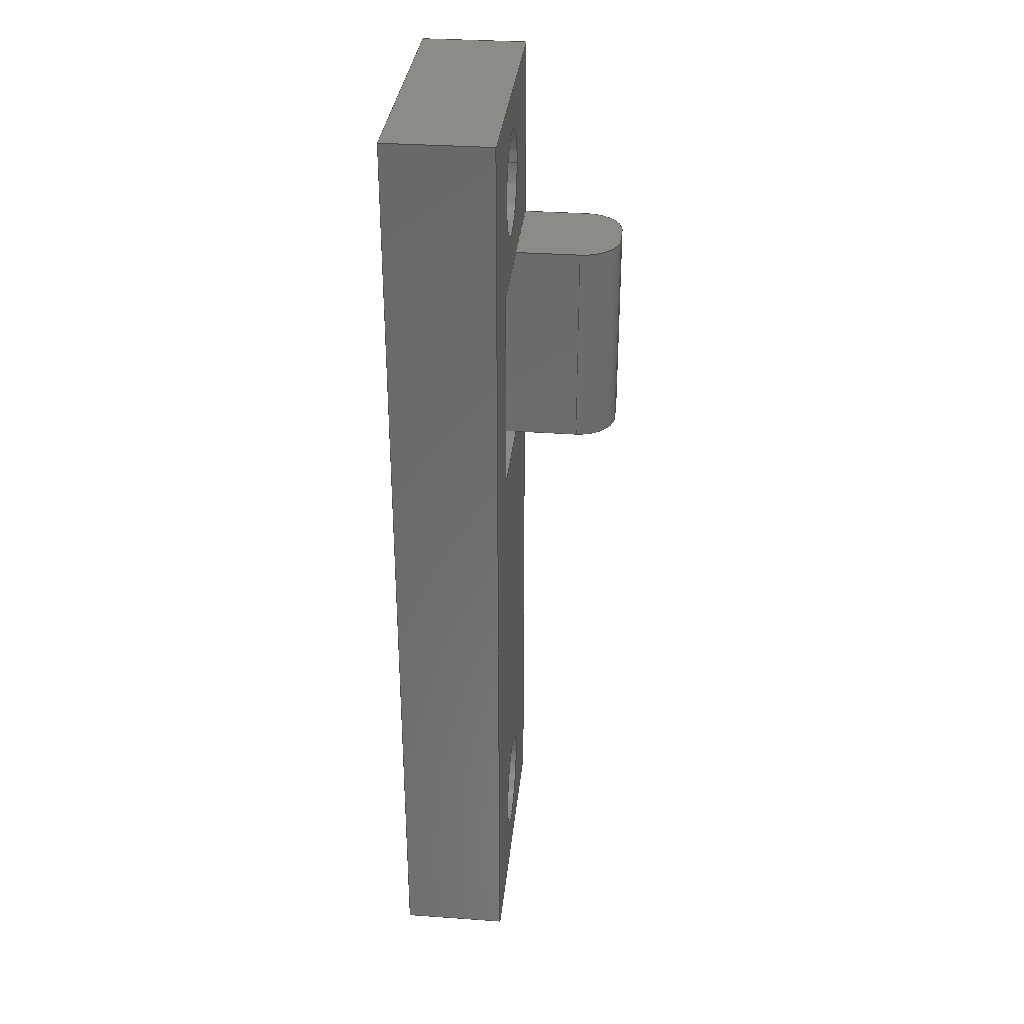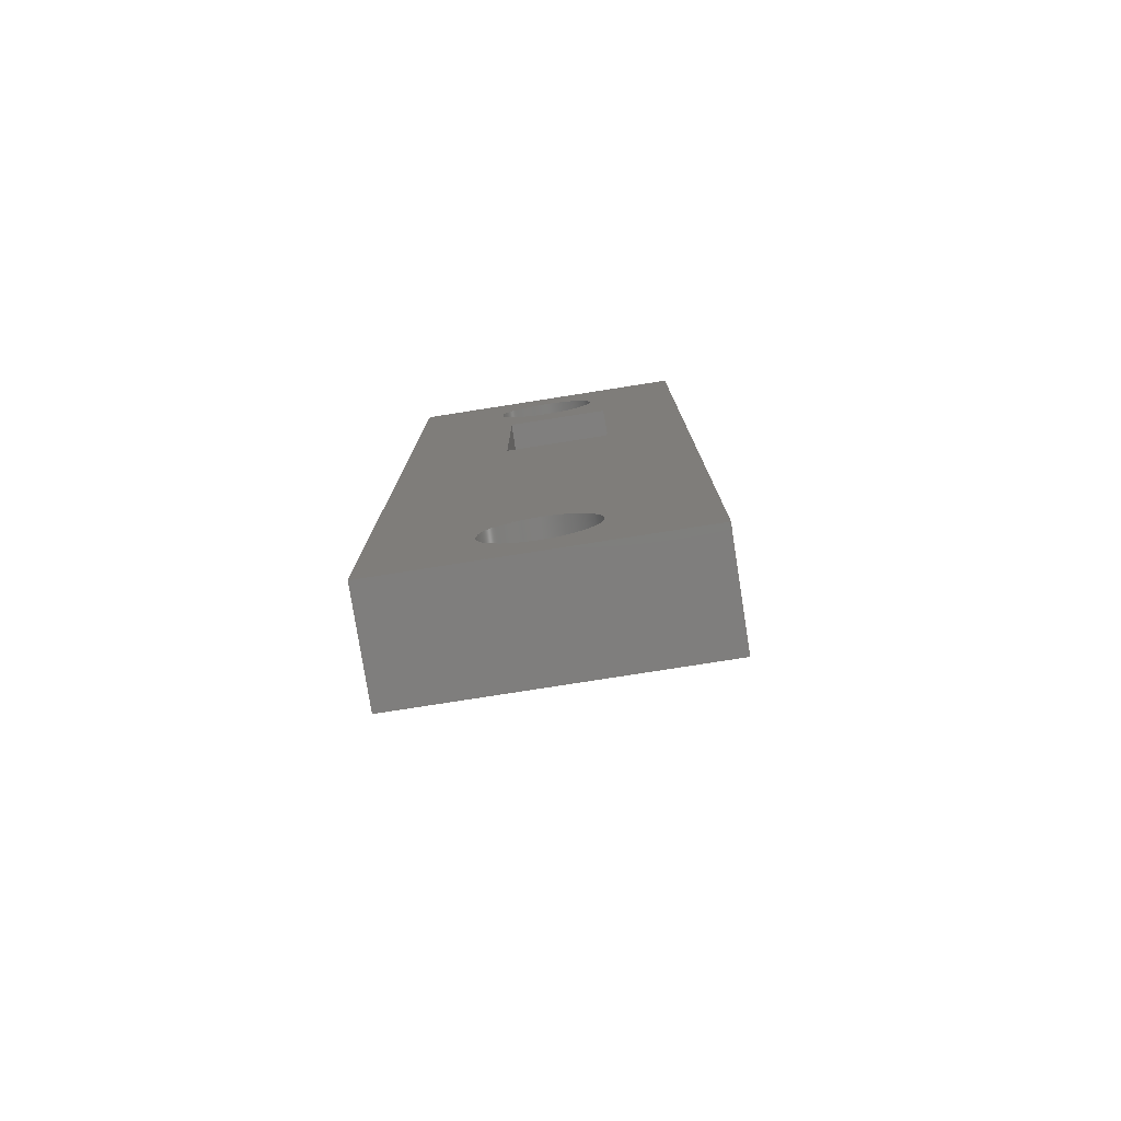
<metadata>
{"format":"iges","ext":"igs","renderer":"f3d","projection":"perspective","resolution":1024,"background":"white","views":[{"elev":32.8,"azim":95.6,"up":"+Y"},{"elev":-78.5,"azim":8.9,"up":"+Y"}]}
</metadata>
<code>

,,6HClamp3,6HClamp3,7Hunknown,7Hunknown,32,38,7,99,15,,1,2,2HMM,1,0.08,
15H2.015e+07,0.01,1e+04,7Hunknown,7Hunknown,11,0,;
     186       1                                                00000000
     186            -219       1       0                               0
     514       2                                                00010000
     514                       2       1                               0
     510       4                                                00010000
     510            -219       1       1                               0
     510       5                                                00010000
     510            -219       1       1                               0
     510       6                                                00010000
     510            -219       1       1                               0
     510       7                                                00010000
     510            -219       1       1                               0
     510       8                                                00010000
     510            -219       1       1                               0
     510       9                                                00010000
     510            -219       1       1                               0
     510      10                                                00010000
     510            -219       1       1                               0
     510      11                                                00010000
     510            -219       1       1                               0
     510      12                                                00010000
     510            -219       1       1                               0
     510      13                                                00010000
     510            -219       1       1                               0
     510      14                                                00010000
     510            -219       1       1                               0
     510      15                                                00010000
     510            -219       1       1                               0
     510      16                                                00010000
     510            -219       1       1                               0
     510      17                                                00010000
     510            -219       1       1                               0
     510      18                                                00010000
     510            -219       1       1                               0
     510      19                                                00010000
     510            -219       1       1                               0
     510      20                                                00010000
     510            -219       1       1                               0
     508      21                                                00010000
     508                       1       1                               0
     508      22                                                00010000
     508                       1       1                               0
     508      23                                                00010000
     508                       2       1                               0
     508      25                                                00010000
     508                       1       1                               0
     508      26                                                00010000
     508                       2       1                               0
     508      28                                                00010000
     508                       2       1                               0
     508      30                                                00010000
     508                       1       1                               0
     508      31                                                00010000
     508                       1       1                               0
     508      32                                                00010000
     508                       3       1                               0
     508      35                                                00010000
     508                       1       1                               0
     508      36                                                00010000
     508                       1       1                               0
     508      37                                                00010000
     508                       1       1                               0
     508      38                                                00010000
     508                       1       1                               0
     508      39                                                00010000
     508                       2       1                               0
     508      41                                                00010000
     508                       2       1                               0
     508      43                                                00010000
     508                       2       1                               0
     508      45                                                00010000
     508                       1       1                               0
     508      46                                                00010000
     508                       1       1                               0
     508      47                                                00010000
     508                       1       1                               0
     508      48                                                00010000
     508                       1       1                               0
     508      49                                                00010000
     508                       1       1                               0
     508      50                                                00010000
     508                       1       1                               0
     126      51                                                00010000
     126       0               5       0                               0
     126      56                                                00010000
     126       0               2       0                               0
     126      58                                                00010000
     126       0               4       0                               0
     126      62                                                00010000
     126       0               3       0                               0
     126      65                                                00010000
     126       0               2       0                               0
     126      67                                                00010000
     126       0               2       0                               0
     126      69                                                00010000
     126       0               2       0                               0
     126      71                                                00010000
     126       0               2       0                               0
     126      73                                                00010000
     126       0               2       0                               0
     126      75                                                00010000
     126       0               2       0                               0
     126      77                                                00010000
     126       0               4       0                               0
     126      81                                                00010000
     126       0               2       0                               0
     126      83                                                00010000
     126       0               5       0                               0
     126      88                                                00010000
     126       0               2       0                               0
     126      90                                                00010000
     126       0               3       0                               0
     126      93                                                00010000
     126       0               2       0                               0
     126      95                                                00010000
     126       0               2       0                               0
     126      97                                                00010000
     126       0               2       0                               0
     126      99                                                00010000
     126       0               2       0                               0
     126     101                                                00010000
     126       0               2       0                               0
     126     103                                                00010000
     126       0               2       0                               0
     126     105                                                00010000
     126       0               2       0                               0
     126     107                                                00010000
     126       0               2       0                               0
     126     109                                                00010000
     126       0               2       0                               0
     126     111                                                00010000
     126       0               2       0                               0
     126     113                                                00010000
     126       0               3       0                               0
     126     116                                                00010000
     126       0               2       0                               0
     126     118                                                00010000
     126       0               2       0                               0
     126     120                                                00010000
     126       0               2       0                               0
     126     122                                                00010000
     126       0               2       0                               0
     126     124                                                00010000
     126       0               2       0                               0
     126     126                                                00010000
     126       0               5       0                               0
     126     131                                                00010000
     126       0               6       0                               0
     126     137                                                00010000
     126       0               5       0                               0
     126     142                                                00010000
     126       0               6       0                               0
     126     148                                                00010000
     126       0               2       0                               0
     126     150                                                00010000
     126       0               2       0                               0
     126     152                                                00010000
     126       0               2       0                               0
     126     154                                                00010000
     126       0               2       0                               0
     126     156                                                00010000
     126       0               2       0                               0
     126     158                                                00010000
     126       0               8       0                               0
     126     166                                                00010000
     126       0               2       0                               0
     126     168                                                00010000
     126       0               9       0                               0
     126     177                                                00010000
     126       0               2       0                               0
     126     179                                                00010000
     126       0               2       0                               0
     126     181                                                00010000
     126       0               2       0                               0
     126     183                                                00010000
     126       0               2       0                               0
     126     185                                                00010000
     126       0               2       0                               0
     128     187                                                00010000
     128       0    -219       7       0                               0
     128     194                                                00010000
     128       0    -219       3       0                               0
     128     197                                                00010000
     128       0    -219       3       0                               0
     128     200                                                00010000
     128       0    -219       6       0                               0
     128     206                                                00010000
     128       0    -219       3       0                               0
     128     209                                                00010000
     128       0    -219       3       0                               0
     128     212                                                00010000
     128       0    -219       4       0                               0
     128     216                                                00010000
     128       0    -219       3       0                               0
     128     219                                                00010000
     128       0    -219       3       0                               0
     128     222                                                00010000
     128       0    -219       2       0                               0
     128     224                                                00010000
     128       0    -219       2       0                               0
     128     226                                                00010000
     128       0    -219      12       0                               0
     128     238                                                00010000
     128       0    -219      13       0                               0
     128     251                                                00010000
     128       0    -219       3       0                               0
     128     254                                                00010000
     128       0    -219       2       0                               0
     128     256                                                00010000
     128       0    -219       2       0                               0
     128     258                                                00010000
     128       0    -219       3       0                               0
     502     261                                                00010000
     502                       7       1                               0
     504     268                                                00010001
     504                      14       1                               0
     406     282                                                00000000
     406                       1      15                               0
     314     283                                                00000200
     314                       2       0                               0
186,3,1,0,0,1,217;                                                     1
514,17,5,1,7,1,9,1,11,1,13,1,15,1,17,1,19,1,21,1,23,1,25,1,27,1,       3
29,1,31,1,33,1,35,1,37,1;                                              3
510,179,1,1,39;                                                        5
510,181,1,1,41;                                                        7
510,183,1,1,43;                                                        9
510,185,1,1,45;                                                       11
510,187,1,1,47;                                                       13
510,189,1,1,49;                                                       15
510,191,1,1,51;                                                       17
510,193,1,1,53;                                                       19
510,195,3,1,55,57,59;                                                 21
510,197,1,1,61;                                                       23
510,199,1,1,63;                                                       25
510,201,1,1,65;                                                       27
510,203,1,1,67;                                                       29
510,205,1,1,69;                                                       31
510,207,1,1,71;                                                       33
510,209,1,1,73;                                                       35
510,211,4,1,75,77,79,81;                                              37
508,4,0,215,1,1,0,0,215,2,1,0,0,215,3,1,0,0,215,4,1,0;                39
508,4,0,215,2,0,0,0,215,5,1,0,0,215,6,0,0,0,215,7,0,0;                41
508,6,0,215,1,0,0,0,215,8,0,0,0,215,9,1,0,0,215,10,0,0,0,215,11,      43
0,0,0,215,5,0,0;                                                      43
508,4,0,215,11,1,0,0,215,12,1,0,0,215,13,1,0,0,215,6,1,0;             45
508,6,0,215,3,0,0,0,215,7,1,0,0,215,13,0,0,0,215,14,0,0,0,215,        47
15,0,0,0,215,16,1,0;                                                  47
508,6,0,215,12,0,0,0,215,10,1,0,0,215,17,0,0,0,215,18,1,0,0,215,      49
19,0,0,0,215,14,1,0;                                                  49
508,4,0,215,19,1,0,0,215,20,0,0,0,215,21,0,0,0,215,22,1,0;            51
508,4,0,215,17,1,0,0,215,23,1,0,0,215,24,0,0,0,215,25,0,0;            53
508,10,0,215,9,0,0,0,215,26,0,0,0,215,27,0,0,0,215,28,0,0,0,215,      55
29,0,0,0,215,30,0,0,0,215,15,1,0,0,215,22,0,0,0,215,31,0,0,0,         55
215,23,0,0;                                                           55
508,2,0,215,32,0,0,0,215,33,0,0;                                      57
508,2,0,215,34,0,0,0,215,35,0,0;                                      59
508,4,0,215,29,1,0,0,215,36,1,0,0,215,37,0,0,0,215,38,0,0;            61
508,4,0,215,28,1,0,0,215,39,1,0,0,215,40,0,0,0,215,36,0,0;            63
508,5,0,215,41,0,0,0,215,42,1,0,0,215,33,1,0,0,215,32,1,0,0,215,      65
42,0,0;                                                               65
508,5,0,215,43,0,0,0,215,44,1,0,0,215,35,1,0,0,215,34,1,0,0,215,      67
44,0,0;                                                               67
508,8,0,215,4,0,0,0,215,16,0,0,0,215,30,1,0,0,215,38,1,0,0,215,       69
45,0,0,0,215,46,0,0,0,215,26,1,0,0,215,8,1,0;                         69
508,4,0,215,27,1,0,0,215,46,1,0,0,215,47,0,0,0,215,39,0,0;            71
508,4,0,215,31,1,0,0,215,21,1,0,0,215,48,0,0,0,215,24,1,0;            73
508,4,0,215,45,1,0,0,215,37,1,0,0,215,40,1,0,0,215,47,1,0;            75
508,1,0,215,41,1,0;                                                   77
508,1,0,215,43,1,0;                                                   79
508,4,0,215,18,0,0,0,215,25,1,0,0,215,48,1,0,0,215,20,1,0;            81
126,2,2,0,0,0,0,-0.7854,-0.7854,                83
-0.7854,0.7854,0.7854,               83
0.7854,1,0.7071,1,-5.5,29,29.5,-5.5,         83
29,28,-4,29,28,-0.7854,0.7854,0,0,       83
0;                                                                   83
126,1,1,0,0,1,0,0.15,0.15,0.95,0.95,        85
1,1,-4,29,28,-4,21,28,0.15,0.95,0,0,0;        85
126,2,2,0,0,0,0,-0.7854,-0.7854,                87
-0.7854,0.7854,0.7854,               87
0.7854,1,0.7071,1,-4,21,28,-5.5,21,       87
28,-5.5,21,29.5,-0.7854,0.7854,0,0,0;      87
126,1,1,0,0,1,0,-0.95,-0.95,                89
-0.15,-0.15,1,1,-5.5,21,29.5,-5.5,       89
29,29.5,-0.95,-0.15,0,0,0;              89
126,1,1,0,0,1,0,-0.15,-0.15,-0.05,-0.05,1,1,-4,29,28,-3,        91
29,28,-0.15,-0.05,0,0,0;                                         91
126,1,1,0,0,1,0,-0.6,-0.6,0.2,0.2,1,1,-3,21,28,-3,29,28,      93
-0.6,0.2,0,0,0;                                                    93
126,1,1,0,0,1,0,-0.15,-0.15,-0.05,-0.05,1,1,-4,21,28,-3,        95
21,28,-0.15,-0.05,0,0,0;                                         95
126,1,1,0,0,1,0,0,0,0.25,0.25,1,1,-5.5,29,32,-5.5,29,          97
29.5,0,0.25,0,0,0;                                                97
126,1,1,0,0,1,0,-0.275,-0.275,0.125,0.125,1,1,-5.5,29,32,         99
-1.5,29,32,-0.275,0.125,0,0,0;                                   99
126,1,1,0,0,1,0,-0.25,-0.25,0,0,1,1,-1.5,29,29.5,-1.5,29,      101
32,-0.25,0,0,0,0;                                               101
126,2,2,0,0,0,0,-0.7854,-0.7854,               103
-0.7854,0.7854,0.7854,              103
0.7854,1,0.7071,1,-3,29,28,-1.5,29,      103
28,-1.5,29,29.5,-0.7854,0.7854,0,0,0;     103
126,1,1,0,0,1,0,-0.2,-0.2,0.6,0.6,1,1,-1.5,29,29.5,-1.5,21,      105
29.5,-0.2,0.6,0,0,0;                                              105
126,2,2,0,0,0,0,-0.7854,-0.7854,               107
-0.7854,0.7854,0.7854,              107
0.7854,1,0.7071,1,-1.5,21,29.5,-1.5,        107
21,28,-3,21,28,-0.7854,0.7854,0,0,      107
0;                                                                  107
126,1,1,0,0,1,0,0,0,0.25,0.25,1,1,-1.5,21,32,-1.5,21,         109
29.5,0,0.25,0,0,0;                                               109
126,1,1,0,0,1,0,-0.425,-0.425,-0.025,                   111
-0.025,1,1,-5.5,21,32,-1.5,21,32,-0.425,          111
-0.025,0,0,0;                                        111
126,1,1,0,0,1,0,0,0,0.25,0.25,1,1,-5.5,21,32,-5.5,21,         113
29.5,0,0.25,0,0,0;                                               113
126,1,1,0,0,1,0,-0.4,-0.4,0,0,1,1,-1.5,29,36,-1.5,29,32,     115
-0.4,0,0,0,0;                                                    115
126,1,1,0,0,1,0,0,0,0.8,0.8,1,1,-1.5,29,36,-1.5,21,36,       117
0,0.8,0,0,0;                                                     117
126,1,1,0,0,1,0,0,0,0.4,0.4,1,1,-1.5,21,32,-1.5,21,36,       119
0,0.4,0,0,0;                                                     119
126,1,1,0,0,1,0,0,0,0.4,0.4,1,1,2.5,21,36,-1.5,21,36,0,     121
0.4,0,0,0;                                                        121
126,1,1,0,0,1,0,0,0,0.4,0.4,1,1,2.5,21,32,2.5,21,36,0,      123
0.4,0,0,0;                                                        123
126,1,1,0,0,1,0,-0.125,-0.125,0.275,0.275,1,1,2.5,21,32,         125
-1.5,21,32,-0.125,0.275,0,0,0;                                  125
126,1,1,0,0,1,0,0.125,0.125,0.525,0.525,1,1,-1.5,29,32,2.5,      127
29,32,0.125,0.525,0,0,0;                                        127
126,1,1,0,0,1,0,-0.4,-0.4,0,0,1,1,2.5,29,36,2.5,29,32,       129
-0.4,0,0,0,0;                                                    129
126,1,1,0,0,1,0,0.4,0.4,0.8,0.8,1,1,-1.5,29,36,2.5,29,36,      131
0.4,0.8,0,0,0;                                                    131
126,1,1,0,0,1,0,-0.9,-0.9,-0.2,-0.2,     133
1,1,-5.5,36,32,-5.5,29,32,-0.9,-0.2,0,0,       133
0;                                                                  133
126,1,1,0,0,1,0,-0.275,-0.275,0.825,0.825,1,1,5.5,36,32,         135
-5.5,36,32,-0.275,0.825,0,0,0;                                  135
126,1,1,0,0,1,0,-0.9,-0.9,2.7,2.7,1,1,5.5,0,32,5.5,36,32,      137
-0.9,2.7,0,0,0;                                                   137
126,1,1,0,0,1,0,-0.275,-0.275,0.825,0.825,1,1,-5.5,0,32,5.5,     139
0,32,-0.275,0.825,0,0,0;                                        139
126,1,1,0,0,1,0,0.6,0.6,2.7,2.7,1,      141
1,-5.5,21,32,-5.5,0,32,0.6,2.7,0,0,0;          141
126,1,1,0,0,1,0,-0.55,-0.55,0.25,0.25,1,1,2.5,29,32,2.5,21,     143
32,-0.55,0.25,0,0,0;                                             143
126,4,2,0,0,0,0,0,0,0,1.571,1.571,            145
3.142,3.142,3.142,1,               145
0.7071,1,0.7071,1,2,3.5,32,2,1.5,32,     145
-9.878D-16,1.5,32,-2,1.5,32,-2,3.5,32,0,            145
3.142,0,0,0;                                           145
126,4,2,0,0,0,0,3.142,3.142,                   147
3.142,4.712,4.712,                  147
6.283,6.283,6.283,1,               147
0.7071,1,0.7071,1,-2,3.5,32,-2,5.5,       147
32,-1.478D-15,5.5,32,2,5.5,32,2,3.5,32,             147
3.142,6.283,0,0,0;                          147
126,4,2,0,0,0,0,0,0,0,1.571,1.571,            149
3.142,3.142,3.142,1,               149
0.7071,1,0.7071,1,2,32.5,32,2,30.5,       149
32,-9.878D-16,30.5,32,-2,30.5,32,-2,32.5,32,0,     149
3.142,0,0,0;                                           149
126,4,2,0,0,0,0,3.142,3.142,                   151
3.142,4.712,4.712,                  151
6.283,6.283,6.283,1,               151
0.7071,1,0.7071,1,-2,32.5,32,-2,34.5,     151
32,-1.478D-15,34.5,32,2,34.5,32,2,32.5,32,          151
3.142,6.283,0,0,0;                          151
126,1,1,0,0,1,0,0,0,0.4,0.4,1,1,5.5,0,32,5.5,0,36,0,        153
0.4,0,0,0;                                                        153
126,1,1,0,0,1,0,0,0,1.1,1.1,1,1,-5.5,0,36,5.5,0,36,0,       155
1.1,0,0,0;                                                        155
126,1,1,0,0,1,0,0,0,0.4,0.4,1,1,-5.5,0,32,-5.5,0,36,0,      157
0.4,0,0,0;                                                        157
126,1,1,0,0,1,0,0,0,0.4,0.4,1,1,5.5,36,32,5.5,36,36,0,      159
0.4,0,0,0;                                                        159
126,1,1,0,0,1,0,0,0,3.6,3.6,1,1,5.5,0,36,5.5,36,36,0,       161
3.6,0,0,0;                                                        161
126,8,2,0,1,0,0,-3.142,-3.142,                 163
-3.142,-1.571,-1.571,0,0,           163
1.571,1.571,3.142,                    163
3.142,3.142,1,0.7071,1,           163
0.7071,1,0.7071,1,0.7071,1,      163
-2,3.5,36,-2,5.5,36,-9.878D-16,5.5,36,2,5.5,        163
36,2,3.5,36,2,1.5,36,-9.878D-16,1.5,36,-2,1.5,     163
36,-2,3.5,36,-3.142,3.142,0,0,0;         163
126,1,1,0,0,1,0,0,0,2,2,1,1,-2,3.5,36,-2,3.5,32,0,2,     165
0,0,0;                                                            165
126,8,2,0,1,0,0,-3.142,-3.142,                 167
-3.142,-1.571,-1.571,0,0,           167
1.571,1.571,3.142,                    167
3.142,3.142,1,0.7071,1,           167
0.7071,1,0.7071,1,0.7071,1,      167
-2,32.5,36,-2,34.5,36,-9.878D-16,34.5,36,2,         167
34.5,36,2,32.5,36,2,30.5,36,-9.878D-16,30.5,36,     167
-2,30.5,36,-2,32.5,36,-3.142,3.142,0,     167
0,0;                                                               167
126,1,1,0,0,1,0,0,0,2,2,1,1,-2,32.5,36,-2,32.5,32,0,      169
2,0,0,0;                                                         169
126,1,1,0,0,1,0,0,0,3.6,3.6,1,1,-5.5,36,36,-5.5,0,36,0,     171
3.6,0,0,0;                                                        171
126,1,1,0,0,1,0,0,0,0.4,0.4,1,1,-5.5,36,32,-5.5,36,36,       173
0,0.4,0,0,0;                                                     173
126,1,1,0,0,1,0,0,0,1.1,1.1,1,1,5.5,36,36,-5.5,36,36,0,     175
1.1,0,0,0;                                                        175
126,1,1,0,0,1,0,0,0,0.8,0.8,1,1,2.5,29,36,2.5,21,36,0,      177
0.8,0,0,0;                                                        177
128,1,2,1,2,0,0,0,0,0,-6.333,-6.333,           179
-1,-1,-0.7854,            179
-0.7854,-0.7854,0.7854,             179
0.7854,0.7854,1,1,0.7071,         179
0.7071,1,1,-4,29,28,-4,21,28,-5.5,29,28,        179
-5.5,21,28,-5.5,29,29.5,-5.5,21,29.5,-6.333,          179
-1,-0.7854,0.7854;             179
128,1,1,1,1,0,0,1,0,0,-0.1,-0.1,0,0,-0.4,-0.4,0.4,0.4,1,1,       181
1,1,-3,21,28,-4,21,28,-3,29,28,-4,29,28,-0.1,0,       181
-0.4,0.4;                                                            181
128,1,1,1,1,0,0,1,0,0,0,0,0.4,0.4,0,0,0.4,0.4,1,1,1,1,       183
-5.5,29,32,-1.5,29,32,-5.5,29,28,-1.5,29,28,0,0.4,0,       183
0.4;                                                                 183
128,1,2,1,2,0,0,0,0,0,-4,-4,1.333,1.333,     185
-0.7854,-0.7854,-0.7854,            185
0.7854,0.7854,0.7854,1,1,         185
0.7071,0.7071,1,1,-1.5,29,29.5,-1.5,        185
21,29.5,-1.5,29,28,-1.5,21,28,-3,29,28,-3,21,28,-4,      185
1.333,-0.7854,0.7854;               185
128,1,1,1,1,0,0,1,0,0,-0.1,-0.1,0.3,0.3,0,0,0.4,0.4,1,1,1,      187
1,-1.5,21,32,-5.5,21,32,-1.5,21,28,-5.5,21,28,-0.1,0.3,     187
0,0.4;                                                              187
128,1,1,1,1,0,0,1,0,0,-0.4,-0.4,0.25,0.25,-0.8,-0.8,0,0,1,1,     189
1,1,-1.5,21,36,-1.5,21,29.5,-1.5,29,36,-1.5,29,29.5,         189
-0.4,0.25,-0.8,0;                                                   189
128,1,1,1,1,0,0,1,0,0,-2.776D-17,                         191
-2.776D-17,0.4,0.4,0,0,0.4,0.4,1,1,1,1,2.5,21,     191
32,-1.5,21,32,2.5,21,36,-1.5,21,36,-2.776D-17,     191
0.4,0,0.4;                                                          191
128,1,1,1,1,0,0,1,0,0,0.4,0.4,0.8,0.8,0,0,0.4,0.4,1,1,1,1,     193
-1.5,29,32,2.5,29,32,-1.5,29,36,2.5,29,36,0.4,0.8,0,        193
0.4;                                                                 193
128,1,1,1,1,0,0,1,0,0,-0.55,-0.55,0.55,0.55,-1.8,-1.8,1.8,1.8,       195
1,1,1,1,5.5,0,32,-5.5,0,32,5.5,36,32,-5.5,36,32,         195
-0.55,0.55,-1.8,1.8;                                                 195
128,1,1,1,1,0,0,1,0,0,0,0,1.1,1.1,0,0,0.4,0.4,1,1,1,1,       197
-5.5,0,32,5.5,0,32,-5.5,0,36,5.5,0,36,0,1.1,0,0.4;         197
128,1,1,1,1,0,0,1,0,0,0,0,3.6,3.6,0,0,0.4,0.4,1,1,1,1,       199
5.5,0,32,5.5,36,32,5.5,0,36,5.5,36,36,0,3.6,0,0.4;         199
128,1,8,1,2,0,1,0,0,1,0,0,2,2,-3.142,                 201
-3.142,-3.142,-1.571,                201
-1.571,0,0,1.571,1.571,              201
3.142,3.142,3.142,1,1,            201
0.7071,0.7071,1,1,0.7071,         201
0.7071,1,1,0.7071,0.7071,1,      201
1,0.7071,0.7071,1,1,-2,3.5,36,-2,        201
3.5,32,-2,5.5,36,-2,5.5,32,-1.11D-15,5.5,36,       201
-1.11D-15,5.5,32,2,5.5,36,2,5.5,32,2,3.5,36,      201
2,3.5,32,2,1.5,36,2,1.5,32,-1.11D-15,1.5,36,      201
-1.11D-15,1.5,32,-2,1.5,36,-2,1.5,32,-2,3.5,       201
36,-2,3.5,32,0,2,-3.142,3.142;            201
128,1,8,1,2,0,1,0,0,1,0,0,2,2,-3.142,                 203
-3.142,-3.142,-1.571,                203
-1.571,0,0,1.571,1.571,              203
3.142,3.142,3.142,1,1,            203
0.7071,0.7071,1,1,0.7071,         203
0.7071,1,1,0.7071,0.7071,1,      203
1,0.7071,0.7071,1,1,-2,32.5,36,-2,       203
32.5,32,-2,34.5,36,-2,34.5,32,-1.11D-15,34.5,       203
36,-1.11D-15,34.5,32,2,34.5,36,2,34.5,32,2,       203
32.5,36,2,32.5,32,2,30.5,36,2,30.5,32,                        203
-1.11D-15,30.5,36,-1.11D-15,30.5,32,       203
-2,30.5,36,-2,30.5,32,-2,32.5,36,-2,32.5,32,0,2,           203
-3.142,3.142;                                  203
128,1,1,1,1,0,0,1,0,0,0,0,3.6,3.6,-0.25,-0.25,0.4,0.4,1,1,       205
1,1,-5.5,36,29.5,-5.5,0,29.5,-5.5,36,36,-5.5,0,36,0,        205
3.6,-0.25,0.4;                                                       205
128,1,1,1,1,0,0,1,0,0,0,0,1.1,1.1,0,0,0.4,0.4,1,1,1,1,       207
5.5,36,32,-5.5,36,32,5.5,36,36,-5.5,36,36,0,1.1,0,0.4;     207
128,1,1,1,1,0,0,1,0,0,0,0,0.8,0.8,0,0,0.4,0.4,1,1,1,1,       209
2.5,29,32,2.5,21,32,2.5,29,36,2.5,21,36,0,0.8,0,0.4;       209
128,1,1,1,1,0,0,1,0,0,-0.55,-0.55,0.55,0.55,-1.8,-1.8,1.8,1.8,       211
1,1,1,1,-5.5,0,36,5.5,0,36,-5.5,36,36,5.5,36,36,         211
-0.55,0.55,-1.8,1.8;                                                 211
502,32,-5.5,29,29.5,-4,29,28,-4,21,28,-5.5,21,29.5,-3,      213
29,28,-3,21,28,-5.5,29,32,-1.5,29,32,-1.5,29,29.5,         213
-1.5,21,29.5,-1.5,21,32,-5.5,21,32,-1.5,29,36,-1.5,21,       213
36,2.5,21,36,2.5,21,32,2.5,29,32,2.5,29,36,-5.5,36,        213
32,5.5,36,32,5.5,0,32,-5.5,0,32,2,3.5,32,-2,3.5,32,       213
2,32.5,32,-2,32.5,32,5.5,0,36,-5.5,0,36,5.5,36,36,-2,     213
3.5,36,-2,32.5,36,-5.5,36,36;                                   213
504,48,83,213,1,213,2,85,213,2,213,3,87,213,3,213,4,89,213,4,        215
213,1,91,213,2,213,5,93,213,6,213,5,95,213,3,213,6,97,213,7,213,     215
1,99,213,7,213,8,101,213,9,213,8,103,213,5,213,9,105,213,9,213,      215
10,107,213,10,213,6,109,213,11,213,10,111,213,12,213,11,113,213,     215
12,213,4,115,213,13,213,8,117,213,13,213,14,119,213,11,213,14,       215
121,213,15,213,14,123,213,16,213,15,125,213,16,213,11,127,213,8,     215
213,17,129,213,18,213,17,131,213,13,213,18,133,213,19,213,7,135,     215
213,20,213,19,137,213,21,213,20,139,213,22,213,21,141,213,12,        215
213,22,143,213,17,213,16,145,213,23,213,24,147,213,24,213,23,        215
149,213,25,213,26,151,213,26,213,25,153,213,21,213,27,155,213,       215
28,213,27,157,213,22,213,28,159,213,20,213,29,161,213,27,213,29,     215
163,213,30,213,30,165,213,30,213,24,167,213,31,213,31,169,213,       215
31,213,26,171,213,32,213,28,173,213,19,213,32,175,213,29,213,32,     215
177,213,18,213,15;                                                   215
406,1,5HBody1;                                                       217
314,62.75,62.75,62.75,13HSteel      219
- Satin;                                                             219
S      1G      2D    220P    284
</code>
